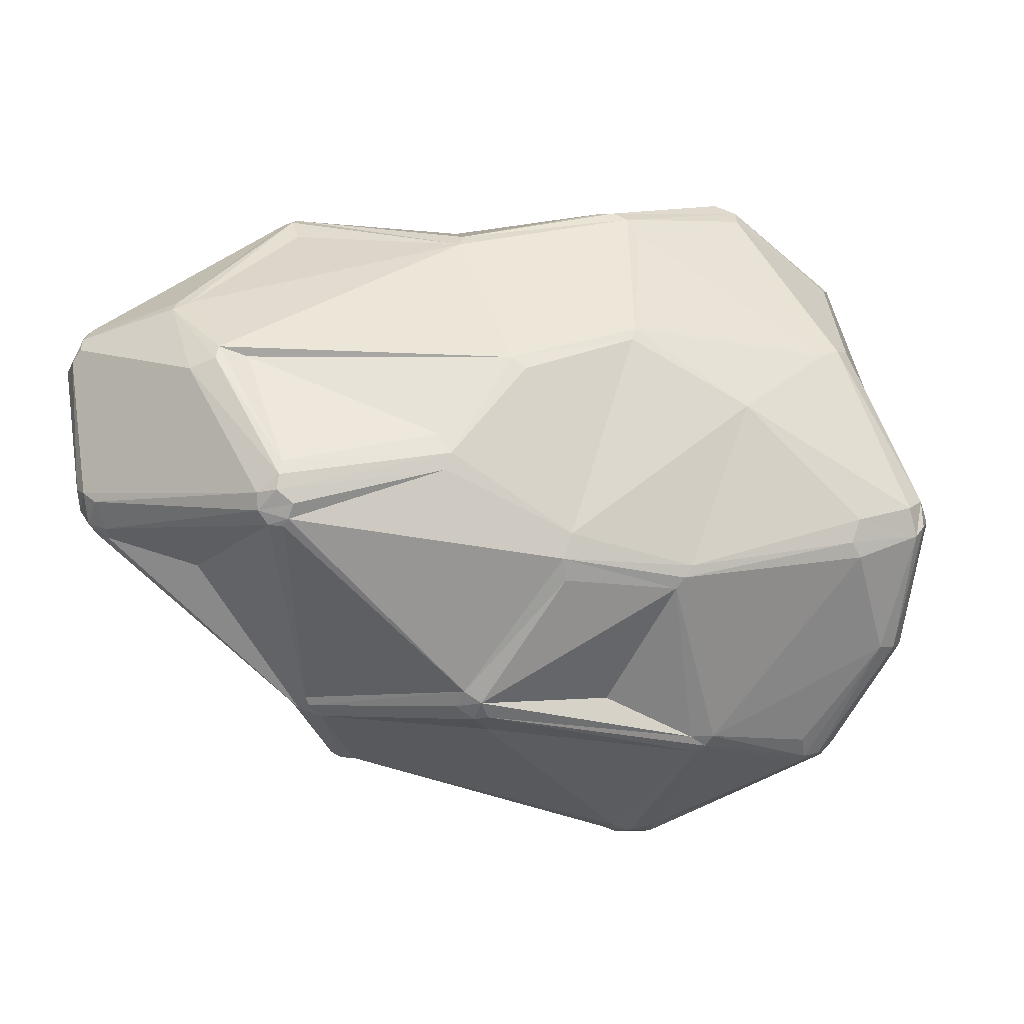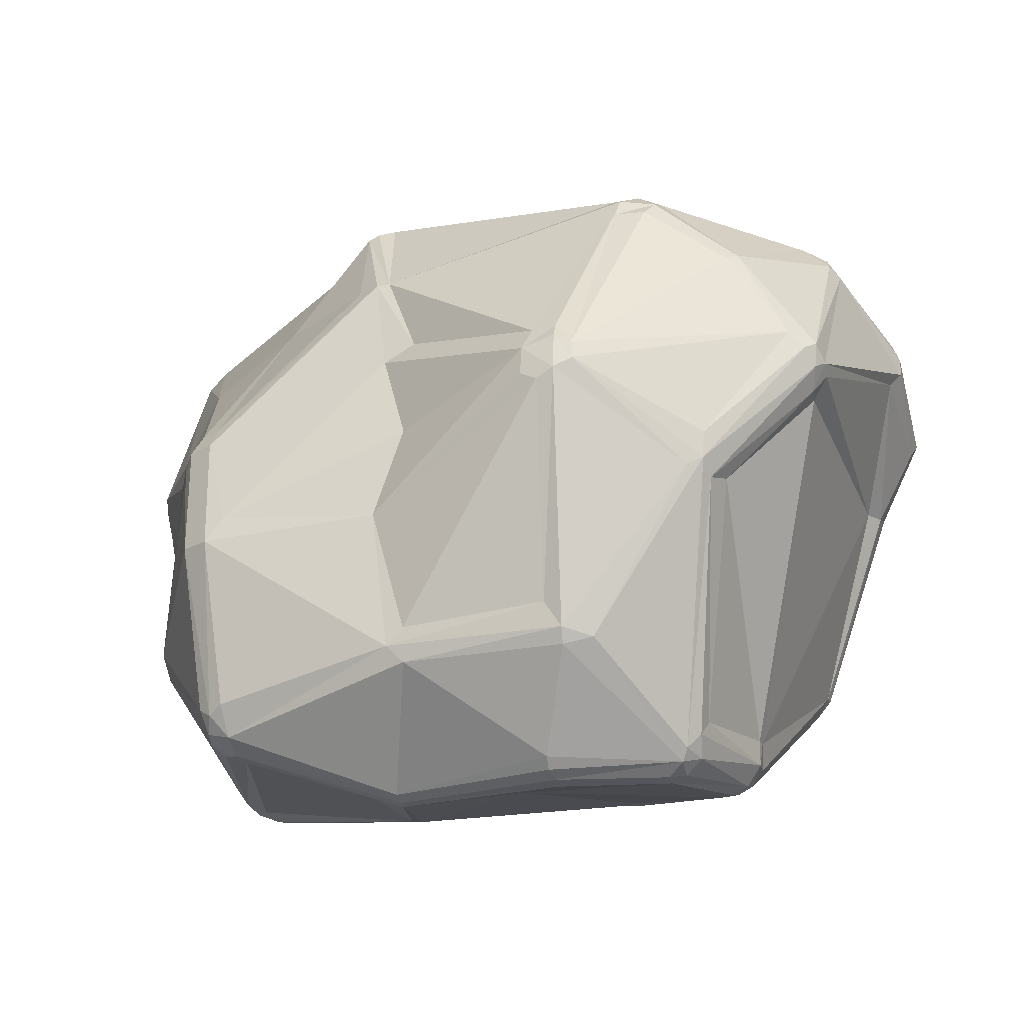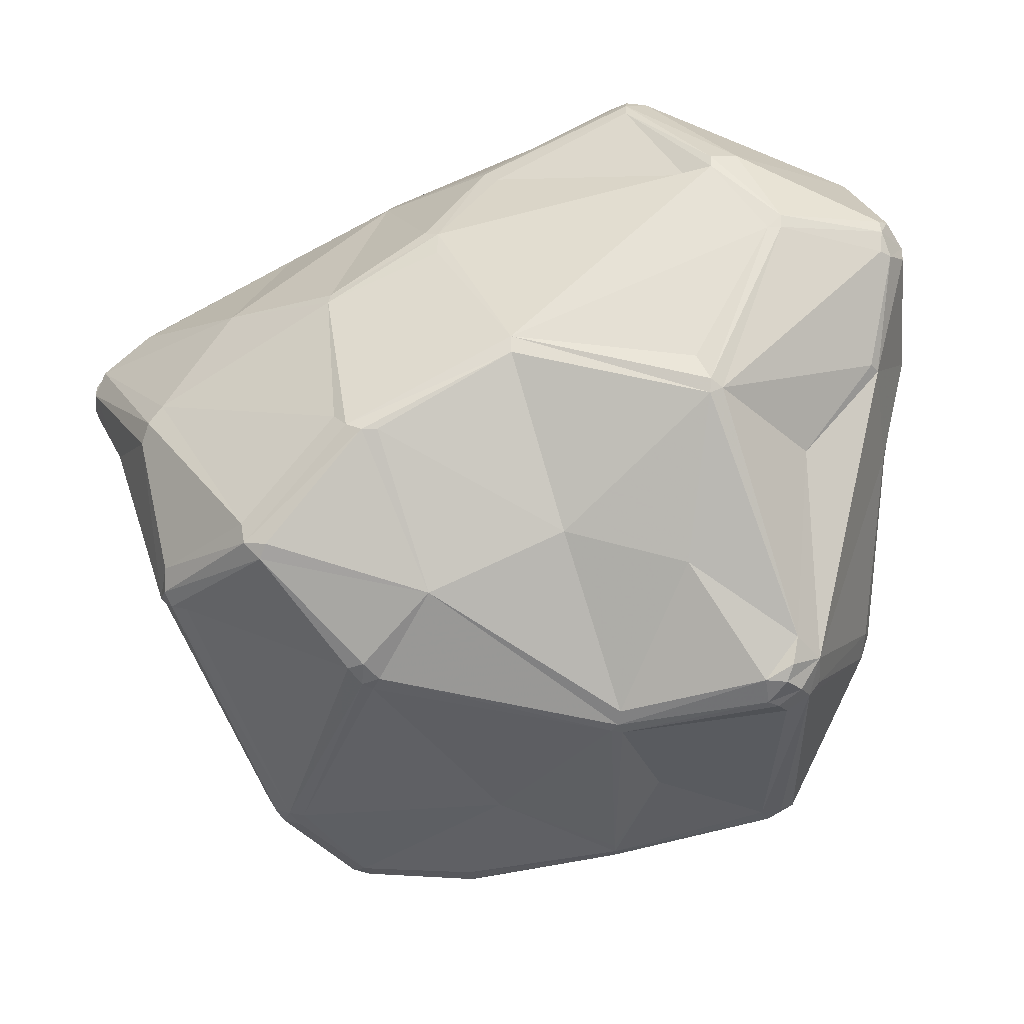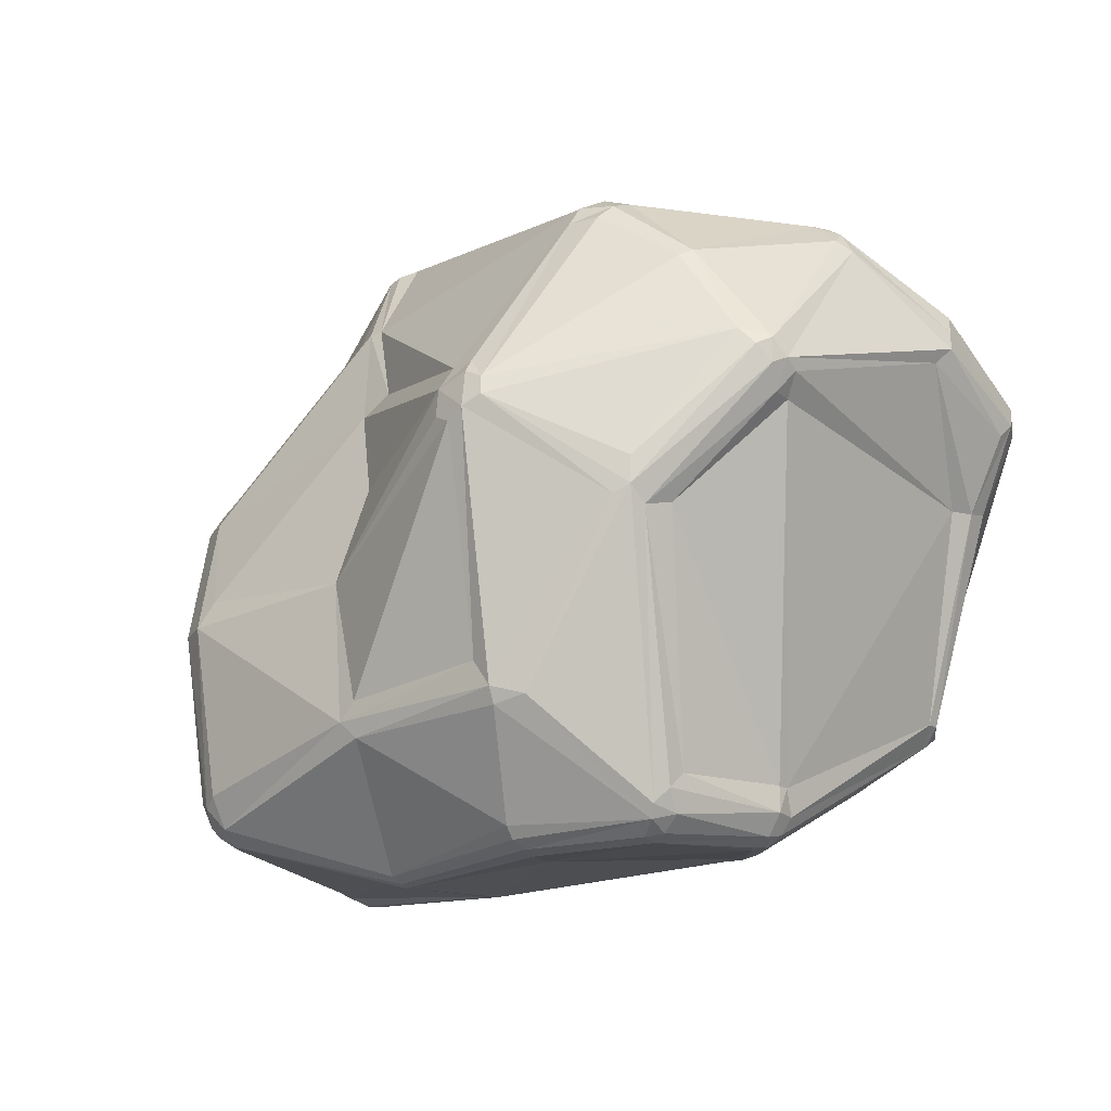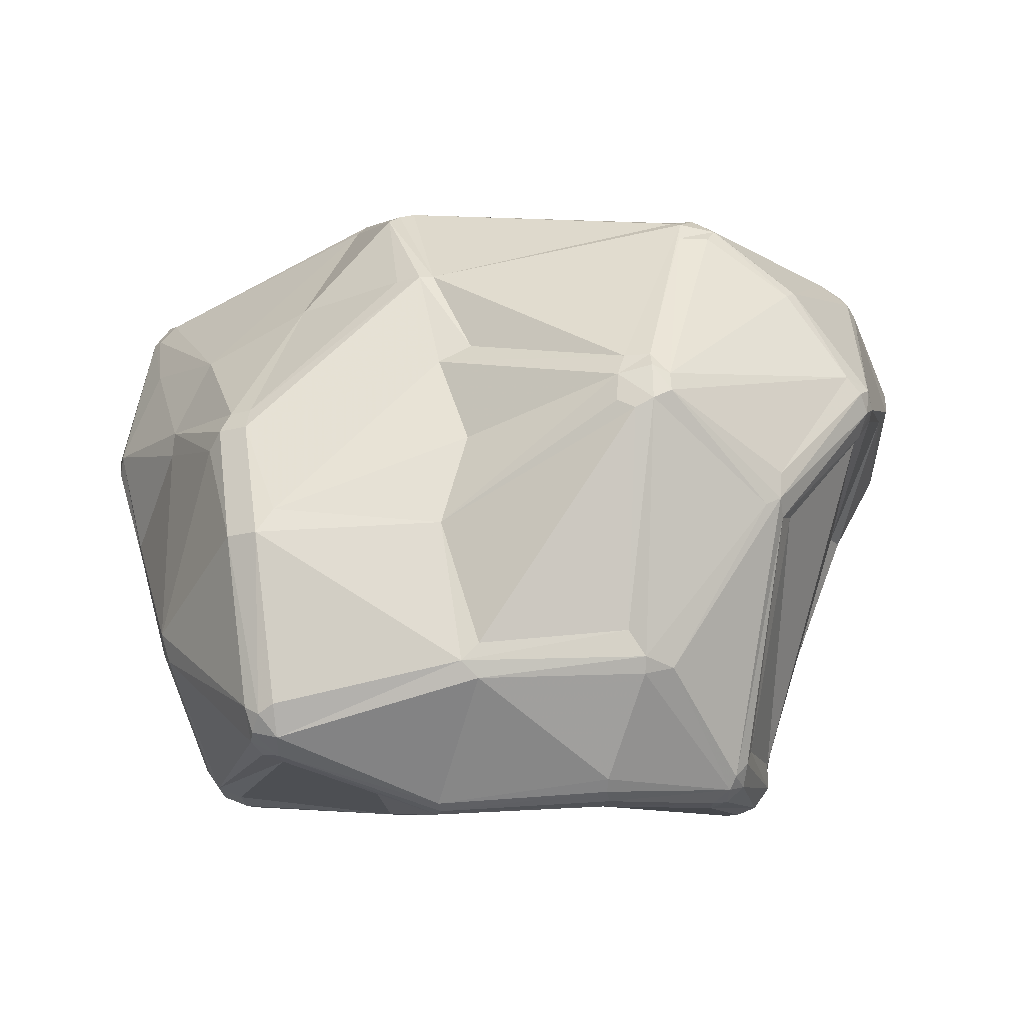
<metadata>
{"format":"obj","ext":"obj","renderer":"f3d","projection":"perspective","resolution":1024,"background":"white","views":[{"elev":41.8,"azim":9.0,"up":"+Y"},{"elev":-20.3,"azim":10.3,"up":"+Z"},{"elev":-33.3,"azim":-170.2,"up":"+Z"},{"elev":-19.5,"azim":30.3,"up":"+Z"},{"elev":-16.5,"azim":-6.1,"up":"+Z"}]}
</metadata>
<code>
v 97.39 131.8 149.3
v 97.39 131.8 147.3
v 98.56 115.1 141.7
v 99.12 135.2 145.4
v 98.9 113 143.9
v 99.12 135.2 151.3
v 99.99 137.1 148.3
v 100.2 136.8 150.3
v 100.4 136.5 145.4
v 102.5 112.1 128.1
v 102.6 120.6 165.2
v 102.4 110.4 129
v 102.6 124.4 165.2
v 104.2 125.6 167
v 104.8 121.3 168.4
v 102.3 127.3 132
v 103.1 128.9 132
v 103.5 118.8 165.2
v 104.1 111.5 156.5
v 107.2 96.46 139.1
v 106.2 125.6 168.4
v 107.4 96.62 142.6
v 105.8 118.8 167.7
v 107 92.13 111.1
v 108.1 92.52 107.3
v 107.3 96.05 109.1
v 107.6 119.7 168.9
v 107.7 121.9 169.6
v 113.3 143.5 147.8
v 113.4 143.2 146
v 112.9 126.8 120.4
v 113 80.16 134.8
v 113.6 114.2 95.67
v 114 109.6 94.51
v 114.4 78.28 137.1
v 112.2 96.39 153.6
v 115.9 79.36 140.1
v 117 117 93.44
v 116.3 113.3 91.67
v 116.2 118.2 96.89
v 115.1 143.5 146
v 118 115.6 91.67
v 120.1 76.17 93.01
v 118.7 108.9 91.02
v 116.1 72.4 120.3
v 115.4 110.1 92.49
v 119.6 111.8 90.24
v 119.2 73.46 97.14
v 118.7 143.2 159.6
v 117.9 75.69 137.1
v 118.5 77.43 140.1
v 120.5 118.3 171
v 120.8 116.5 91.67
v 121 72.04 95.99
v 120.8 113.1 90.24
v 122.7 140.8 122.1
v 119.8 69.68 120.3
v 122.1 70.13 123.7
v 122.1 144.7 158.7
v 120.2 74.24 93.9
v 121.7 77.81 91.63
v 122.9 70.76 97.14
v 124.5 78.76 90.9
v 124 141.9 123
v 122.1 145 156.6
v 124.3 141.1 121.3
v 125.7 89.22 159.6
v 123.8 75.94 91.18
v 125.8 142.2 126.7
v 126 143.7 156.6
v 123.5 72.77 93.01
v 133.1 133.8 178.1
v 131.4 137.5 176.2
v 129.4 127.2 104.4
v 134.1 138.4 176.2
v 131.8 135.5 177.4
v 135.2 133.8 178.1
v 136.4 136.9 176.9
v 133.8 100.2 177.1
v 136.4 103.5 179.1
v 134.1 139.6 174.6
v 135.2 100.6 178.6
v 134.1 140.2 172.7
v 135.8 135 177.8
v 138 86.88 173.7
v 136.9 102.4 179.5
v 138.5 100.8 179.7
v 137.8 93.81 89.49
v 138.8 78.84 160.8
v 139.5 86.78 174.4
v 140.8 110.1 89.06
v 140.5 113.7 90.31
v 141.9 76.6 160.8
v 142.1 110.9 89.06
v 141.1 111.9 89.32
v 145.1 131.9 107.9
v 141.7 88.22 175.5
v 146 80.86 84.91
v 145.5 79.4 85.69
v 145.5 83.85 84.91
v 144.5 71.82 146.3
v 143.8 76.29 160.8
v 144.5 66.43 121.5
v 147.2 64.43 102.1
v 149.5 64.79 99.91
v 145.6 82.48 84.71
v 148.2 68.1 134.1
v 148.8 71.13 148.5
v 149.5 64.07 104.5
v 149.8 145.6 127.8
v 149.8 146 130.1
v 154.4 137.2 167.6
v 152.8 139.6 163.5
v 154.9 138.5 165.7
v 158.8 110 180.8
v 160.5 143.6 151.1
v 157.6 107.5 181.3
v 160.2 105.7 181.6
v 160.6 92.64 88.44
v 160.5 143.9 147.6
v 162 106.1 181.3
v 161.4 101.8 179.4
v 162.5 142.8 152.2
v 161.2 108.7 181.3
v 163.2 131.9 100.3
v 167.5 71.22 87.99
v 166.8 55.08 135.7
v 167.5 72.66 86.55
v 167.8 77.44 85.39
v 167.8 144.8 118.1
v 169.8 145.1 118.1
v 168.1 74.57 85.63
v 168.2 56.9 142.6
v 167 55.32 139.4
v 171.2 129.5 168.9
v 169.1 54.24 134.5
v 171.5 55.82 142.6
v 171.5 123 93.13
v 168.9 61.1 106
v 171.1 62.08 100.4
v 171 124.5 172.6
v 171.5 54.35 140.6
v 171.9 145.1 119.2
v 175.8 143 141.7
v 174 122.4 92.89
v 171.1 61.01 102.5
v 170.5 127.3 171.5
v 172.8 120.8 92.89
v 171.5 53.58 135.7
v 173.9 144.1 121.4
v 173.1 125.6 94.05
v 175.1 62.74 101.4
v 175.7 142.5 143.3
v 173.9 53.87 137
v 173.8 54.24 139.4
v 177 104.3 173.5
v 175.4 124.9 94.05
v 177.7 71.48 168.5
v 178.4 73.54 169.5
v 178.1 68.48 165
v 178.6 70.1 167.8
v 183 80.41 85.89
v 180.8 72.75 169.5
v 182.8 77.9 86.13
v 182.2 68.48 165
v 183.5 70.23 166.9
v 183.5 139.3 105.4
v 186.6 138.8 106.3
v 184.6 137.8 104.1
v 184.1 73.54 168.5
v 184.8 76.09 87.71
v 185.2 121.3 168.5
v 187 123.7 166.3
v 185.5 75.12 89.36
v 184.9 78.9 86.52
v 188.3 96.09 87.41
v 187.3 76.04 91.29
v 187.1 78.19 88.49
v 186.2 122.7 167.7
v 187.9 61.45 123.9
v 190.2 61.82 128.5
v 189.5 95.09 173
v 188.2 77.83 93.33
v 187 139.3 109
v 190 62.04 125
v 188.8 98.24 173.2
v 189.3 93.78 87.21
v 190.9 96.47 173
v 190.3 96.5 87.74
v 191.9 93.48 88.19
v 192.5 67.81 123.9
v 192.5 95.68 88.75
v 191.9 135.7 146.7
v 190.7 64.24 122.9
v 193.8 92.86 90.94
v 191.8 98.13 172.5
v 193.4 68.88 157
v 193.8 92.86 94.34
v 193.8 96.09 90.94
v 194 94.48 94.34
v 194.8 70.23 157.9
v 198.2 125.6 105.1
v 201.2 134.8 133
v 201.5 68.48 145
v 200.5 125.2 106
v 202.5 124.1 108.1
v 201.1 127 107.3
v 202.2 122.5 108.1
v 200.6 128.9 109.9
v 204.6 90.02 166.8
v 204.2 73.28 137.9
v 204.9 70.9 140.6
v 203.6 69.15 142.8
v 204.2 76.34 137.9
v 203.3 88.21 166.8
v 203.3 134.1 130.8
v 204.1 93.28 166.8
v 206.1 74.81 140.6
v 205.1 70.75 143.9
v 204.5 132.4 128.6
v 206.1 72.67 141.7
v 206.9 86.95 163.3
v 207.7 122.1 156.6
v 206.5 89.4 165.3
v 208.4 88.79 162.1
v 208.4 124.1 154.2
v 210 114.9 134.6
v 209 120 157.2
v 212.2 120.5 135.4
v 213.3 105.2 158.9
v 211.8 117.3 134.6
v 215.1 122.8 149.3
v 216.2 101.5 154
v 215.2 103.8 157.2
v 214.5 99.88 149.4
v 216.5 119.4 151.1
v 216.7 121.6 146.3
v 216.2 101.5 151.6
v 217.9 117.8 146.3
v 217.4 119.7 149.3
v 217 116 144.4
g foo
f 33 10 16
f 89 93 85
f 91 55 95
f 147 172 179
f 43 60 48
f 60 68 71
f 47 91 44
f 53 74 92
f 12 26 24
f 27 15 23
f 51 67 37
f 93 89 51
f 36 22 37
f 23 79 82
f 23 18 36
f 23 82 27
f 223 173 179
f 73 81 49
f 2 16 3
f 41 64 30
f 2 1 4
f 42 38 53
f 6 7 1
f 31 40 33
f 38 40 53
f 56 17 9
f 95 94 91
f 190 178 175
f 205 207 206
f 239 237 240
f 194 211 212
f 209 206 207
f 130 131 125
f 227 214 200
f 220 216 237
f 114 113 83
f 203 150 144
f 65 70 116
f 153 123 135
f 226 173 223
f 223 179 228
f 141 115 124
f 237 236 240
f 203 232 216
f 137 160 161
f 225 233 224
f 170 163 166
f 210 215 224
f 137 155 160
f 139 146 149
f 231 208 206
f 222 215 201
f 162 190 175
f 91 94 100
f 62 104 57
f 136 103 109
f 103 134 107
f 127 134 103
f 99 128 126
f 100 119 106
f 187 162 176
f 175 178 171
f 48 25 43
f 187 176 189
f 129 98 106
f 62 54 71
f 48 60 54
f 43 68 60
f 61 68 43
f 62 71 104
f 60 71 54
f 54 45 48
f 100 88 91
f 68 61 63
f 91 88 44
f 43 46 61
f 25 26 34
f 38 42 33
f 39 33 42
f 63 46 44
f 25 34 46
f 43 25 46
f 63 61 46
f 88 63 44
f 88 106 63
f 106 98 68
f 88 100 106
f 132 98 129
f 171 126 128
f 99 71 68
f 106 68 63
f 68 98 99
f 105 104 71
f 103 58 57
f 71 99 105
f 109 103 104
f 103 57 104
f 5 20 22
f 26 10 33
f 26 25 24
f 25 48 24
f 57 45 54
f 45 24 48
f 62 57 54
f 50 57 58
f 24 45 32
f 32 45 35
f 35 45 57
f 50 35 57
f 37 35 51
f 50 51 35
f 107 58 103
f 58 101 50
f 107 101 58
f 85 102 90
f 87 118 117
f 85 93 102
f 97 102 158
f 108 93 101
f 102 97 90
f 51 89 67
f 85 67 89
f 51 50 93
f 50 101 93
f 108 102 93
f 67 85 79
f 87 90 97
f 79 36 67
f 36 37 67
f 72 80 77
f 85 90 82
f 87 86 82
f 82 79 85
f 86 80 82
f 90 87 82
f 122 121 118
f 37 22 35
f 32 20 24
f 22 20 32
f 24 20 12
f 32 35 22
f 5 12 20
f 23 36 79
f 19 5 22
f 19 22 36
f 11 13 1
f 141 147 115
f 84 115 147
f 80 52 82
f 19 36 18
f 18 11 19
f 11 18 23
f 14 13 11
f 15 14 11
f 13 14 6
f 23 15 11
f 15 21 14
f 49 8 14
f 15 28 21
f 28 15 27
f 52 27 82
f 27 52 28
f 76 28 72
f 72 52 80
f 28 52 72
f 84 78 76
f 1 7 4
f 65 83 70
f 65 59 83
f 8 7 6
f 29 65 41
f 59 29 49
f 29 8 49
f 21 28 76
f 7 8 29
f 21 76 73
f 21 73 14
f 14 73 49
f 75 81 73
f 59 49 81
f 76 72 84
f 78 75 76
f 76 75 73
f 72 77 84
f 111 65 116
f 83 59 81
f 87 117 86
f 147 135 112
f 113 70 83
f 115 84 77
f 114 75 112
f 75 78 112
f 83 81 114
f 81 75 114
f 111 69 41
f 56 30 64
f 69 111 64
f 59 65 29
f 29 41 30
f 69 64 41
f 4 7 9
f 56 64 66
f 5 1 2
f 11 5 19
f 5 11 1
f 5 2 3
f 1 13 6
f 8 6 14
f 9 7 30
f 7 29 30
f 16 2 4
f 4 9 17
f 4 17 16
f 31 17 56
f 56 9 30
f 31 16 17
f 56 40 31
f 39 55 47
f 42 55 39
f 16 31 33
f 38 33 40
f 34 26 33
f 33 46 34
f 33 39 46
f 39 47 46
f 44 46 47
f 53 55 42
f 3 10 5
f 12 10 26
f 5 10 12
f 10 3 16
f 91 47 55
f 95 55 53
f 53 92 95
f 96 92 74
f 53 40 74
f 125 96 130
f 66 96 74
f 40 66 74
f 40 56 66
f 111 110 66
f 96 66 110
f 111 66 64
f 116 153 144
f 41 65 111
f 153 116 123
f 144 143 111
f 110 111 143
f 168 209 207
f 150 143 144
f 130 96 110
f 130 110 131
f 110 143 131
f 96 125 92
f 125 95 92
f 157 145 151
f 138 148 94
f 138 94 95
f 138 145 148
f 145 138 151
f 151 138 125
f 95 125 138
f 237 239 229
f 231 227 208
f 208 205 206
f 189 145 157
f 231 206 229
f 145 189 176
f 205 169 207
f 205 202 169
f 169 202 157
f 167 169 125
f 169 151 125
f 169 167 168
f 169 168 207
f 157 151 169
f 168 167 131
f 131 167 125
f 168 131 143
f 209 184 216
f 184 143 150
f 168 143 184
f 184 209 168
f 220 206 209
f 209 216 220
f 220 229 206
f 184 203 216
f 150 203 184
f 229 220 237
f 237 216 232
f 203 144 193
f 153 135 193
f 144 153 193
f 112 84 147
f 113 116 70
f 120 116 144
f 120 144 111
f 114 135 123
f 135 114 112
f 116 120 111
f 113 114 116
f 114 123 116
f 84 112 78
f 135 147 173
f 179 173 147
f 193 135 173
f 232 236 237
f 203 193 232
f 232 193 226
f 236 232 226
f 223 228 236
f 236 226 223
f 226 193 173
f 141 172 147
f 196 186 188
f 236 230 234
f 156 124 186
f 156 172 124
f 124 172 141
f 117 124 115
f 117 118 124
f 80 86 115
f 117 115 86
f 80 115 77
f 121 124 118
f 87 122 118
f 225 224 222
f 205 208 199
f 233 240 234
f 236 234 240
f 231 229 239
f 231 239 241
f 230 236 228
f 227 231 235
f 241 239 238
f 241 238 235
f 221 211 218
f 233 239 240
f 235 231 241
f 224 230 210
f 234 230 224
f 238 239 233
f 238 225 221
f 235 238 221
f 186 172 156
f 87 97 122
f 186 121 188
f 182 188 121
f 121 186 124
f 186 196 172
f 179 172 196
f 228 179 196
f 196 217 230
f 228 196 230
f 233 225 238
f 233 234 224
f 210 230 217
f 217 196 210
f 210 188 215
f 188 210 196
f 121 122 182
f 158 159 97
f 159 182 122
f 163 182 159
f 215 188 170
f 222 224 215
f 155 137 142
f 166 165 197
f 197 201 166
f 163 188 182
f 166 160 165
f 161 160 166
f 170 166 201
f 170 188 163
f 215 170 201
f 166 163 161
f 163 159 158
f 158 161 163
f 161 158 102
f 159 122 97
f 133 102 108
f 134 101 107
f 142 137 134
f 137 161 133
f 161 102 133
f 133 101 134
f 108 101 133
f 211 214 218
f 136 139 149
f 134 137 133
f 165 155 197
f 155 154 204
f 204 219 201
f 155 165 160
f 219 204 213
f 227 235 218
f 194 191 211
f 204 197 155
f 201 219 222
f 225 222 219
f 221 225 219
f 197 204 201
f 204 181 213
f 235 221 218
f 221 219 212
f 213 212 219
f 185 154 180
f 181 204 154
f 155 142 154
f 212 213 185
f 154 149 180
f 134 149 142
f 104 139 109
f 152 146 140
f 180 146 152
f 178 195 177
f 152 185 180
f 185 213 181
f 154 185 181
f 146 180 149
f 212 185 194
f 194 183 191
f 174 177 194
f 221 212 211
f 195 190 192
f 191 214 211
f 227 218 214
f 136 127 103
f 134 127 136
f 149 154 142
f 146 104 105
f 134 136 149
f 109 139 136
f 146 139 104
f 164 171 132
f 146 105 140
f 171 152 140
f 126 171 140
f 105 126 140
f 132 171 128
f 98 132 128
f 99 98 128
f 99 126 105
f 129 106 119
f 119 148 176
f 94 119 100
f 94 148 119
f 164 129 162
f 176 148 145
f 189 157 202
f 199 192 205
f 208 200 199
f 189 202 205
f 192 189 205
f 227 200 208
f 178 190 195
f 214 198 200
f 195 199 200
f 192 199 195
f 198 195 200
f 190 189 192
f 187 189 190
f 162 129 119
f 176 162 119
f 132 129 164
f 187 190 162
f 191 183 198
f 191 198 214
f 183 194 177
f 177 195 183
f 183 195 198
f 174 152 171
f 164 175 171
f 162 175 164
f 185 152 174
f 185 174 194
f 178 174 171
f 177 174 178
g

</code>
